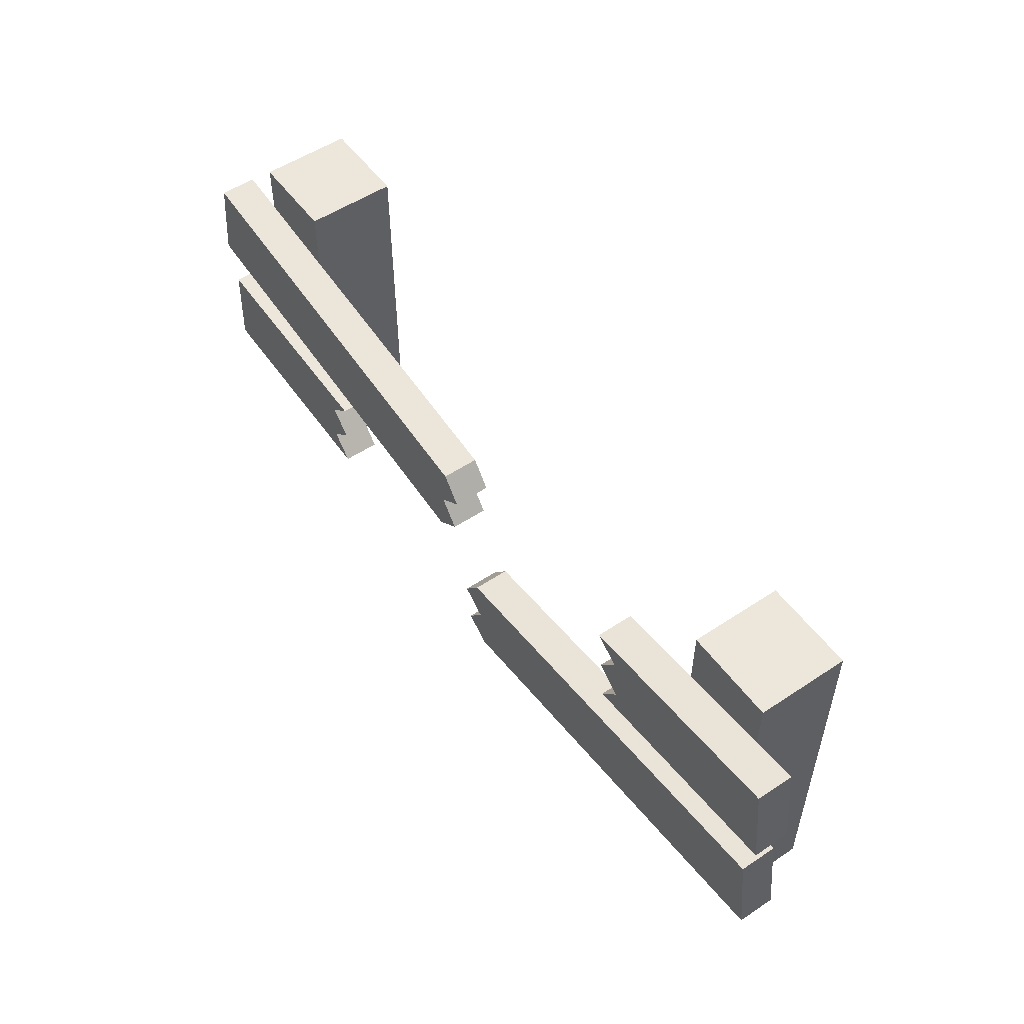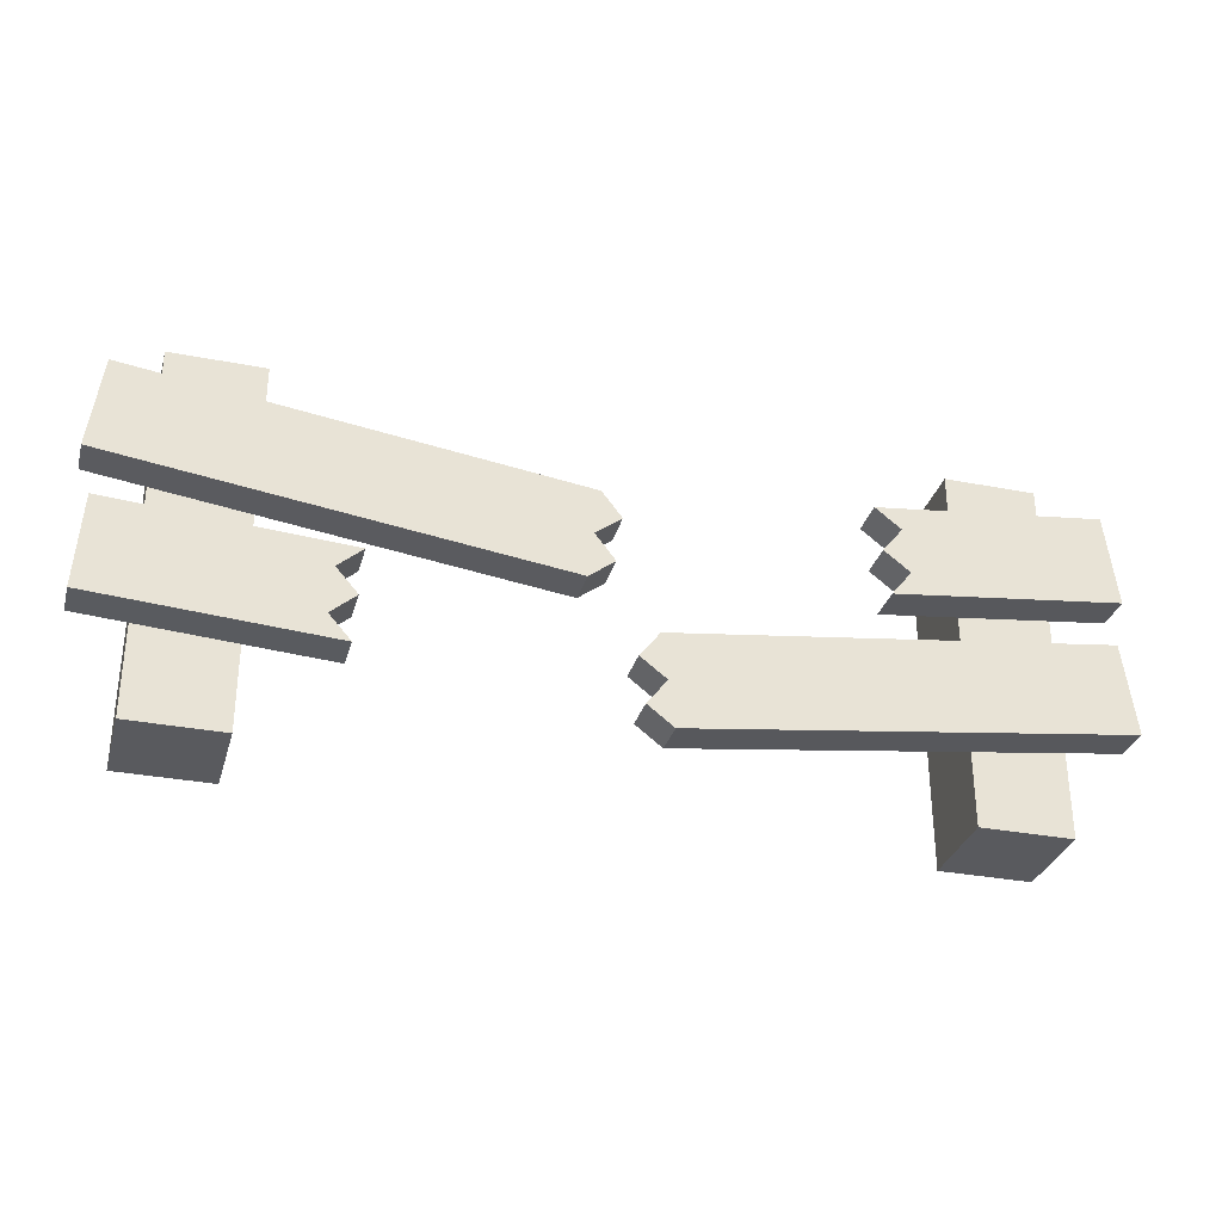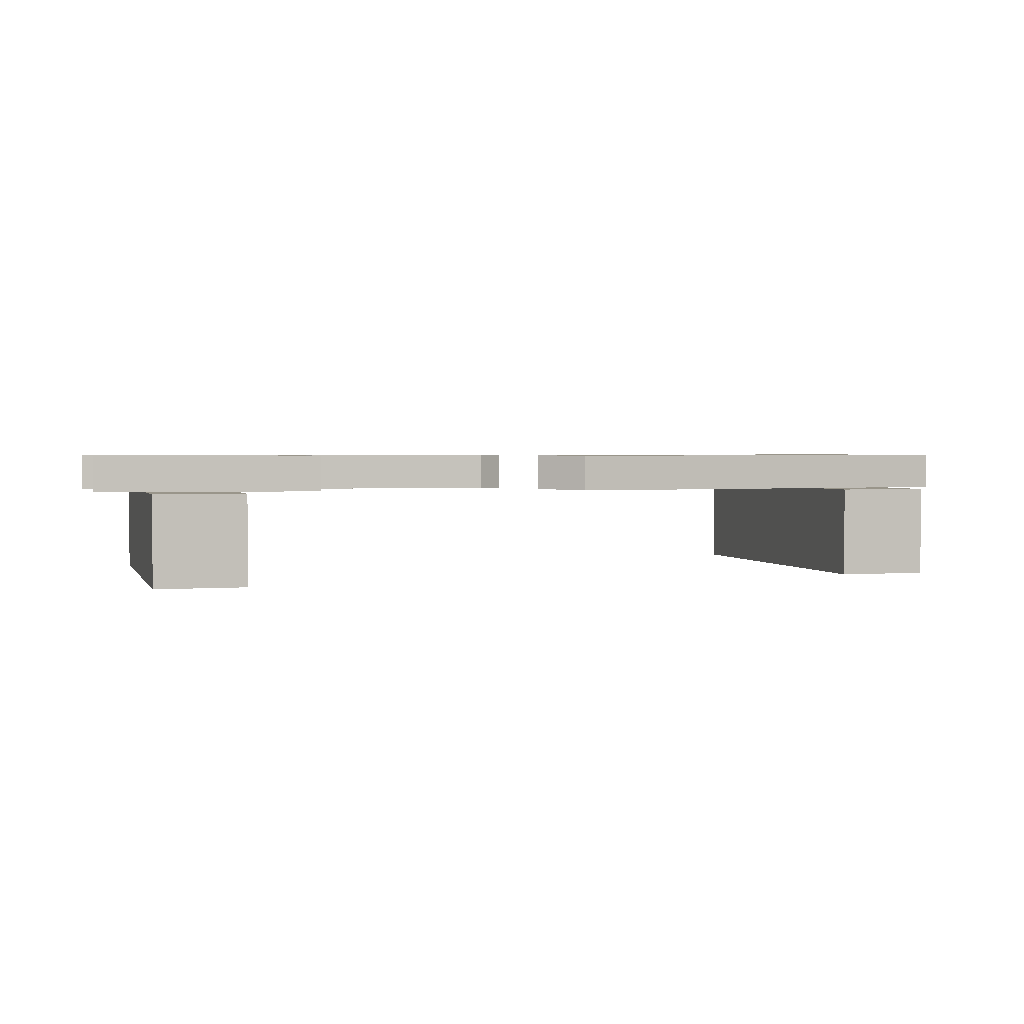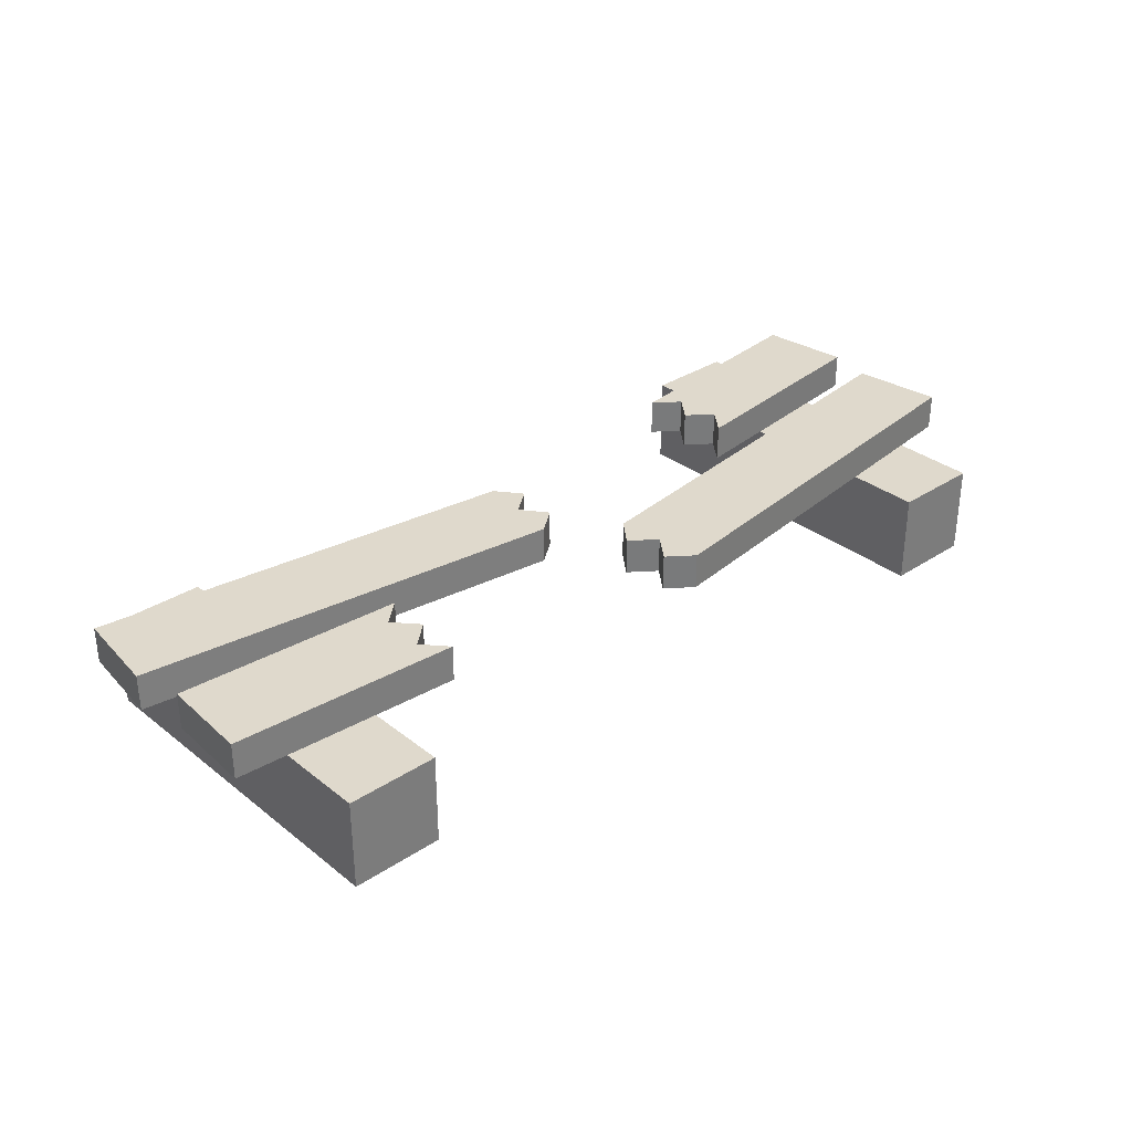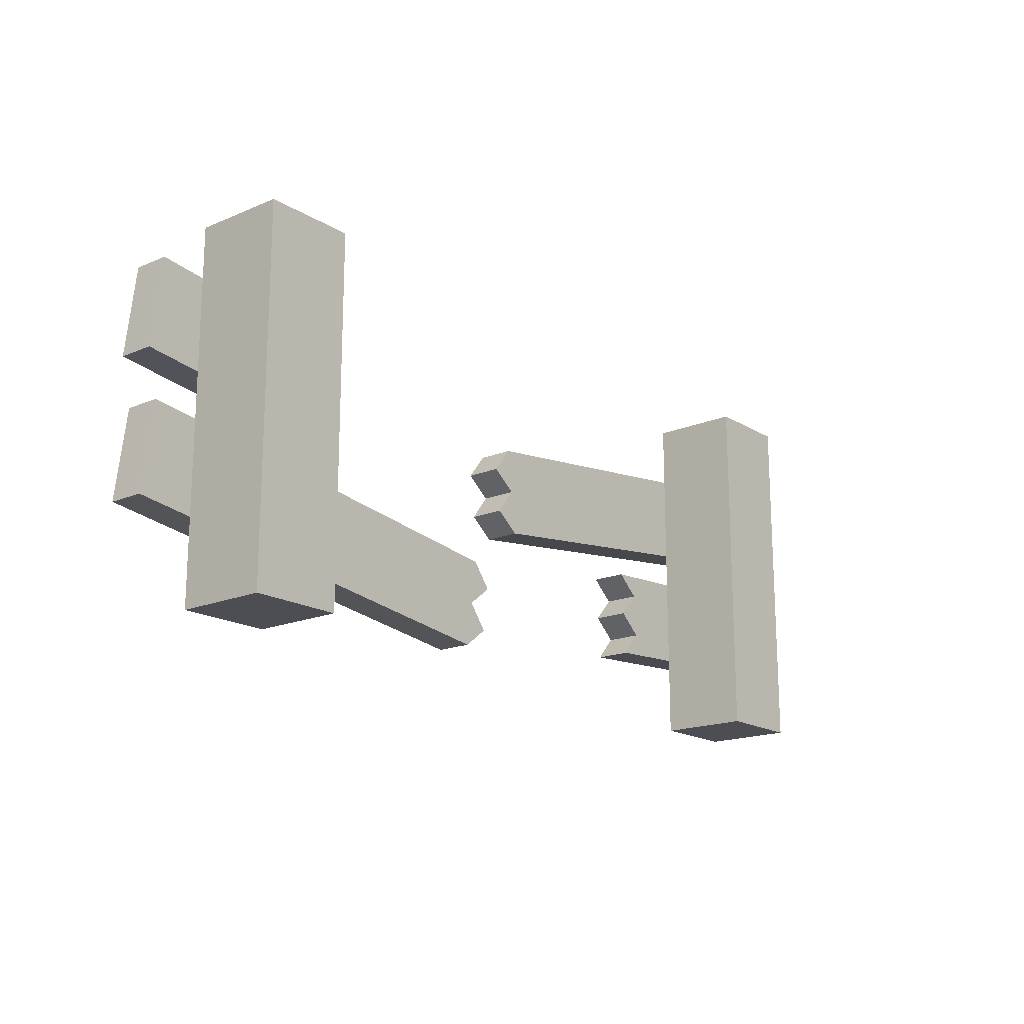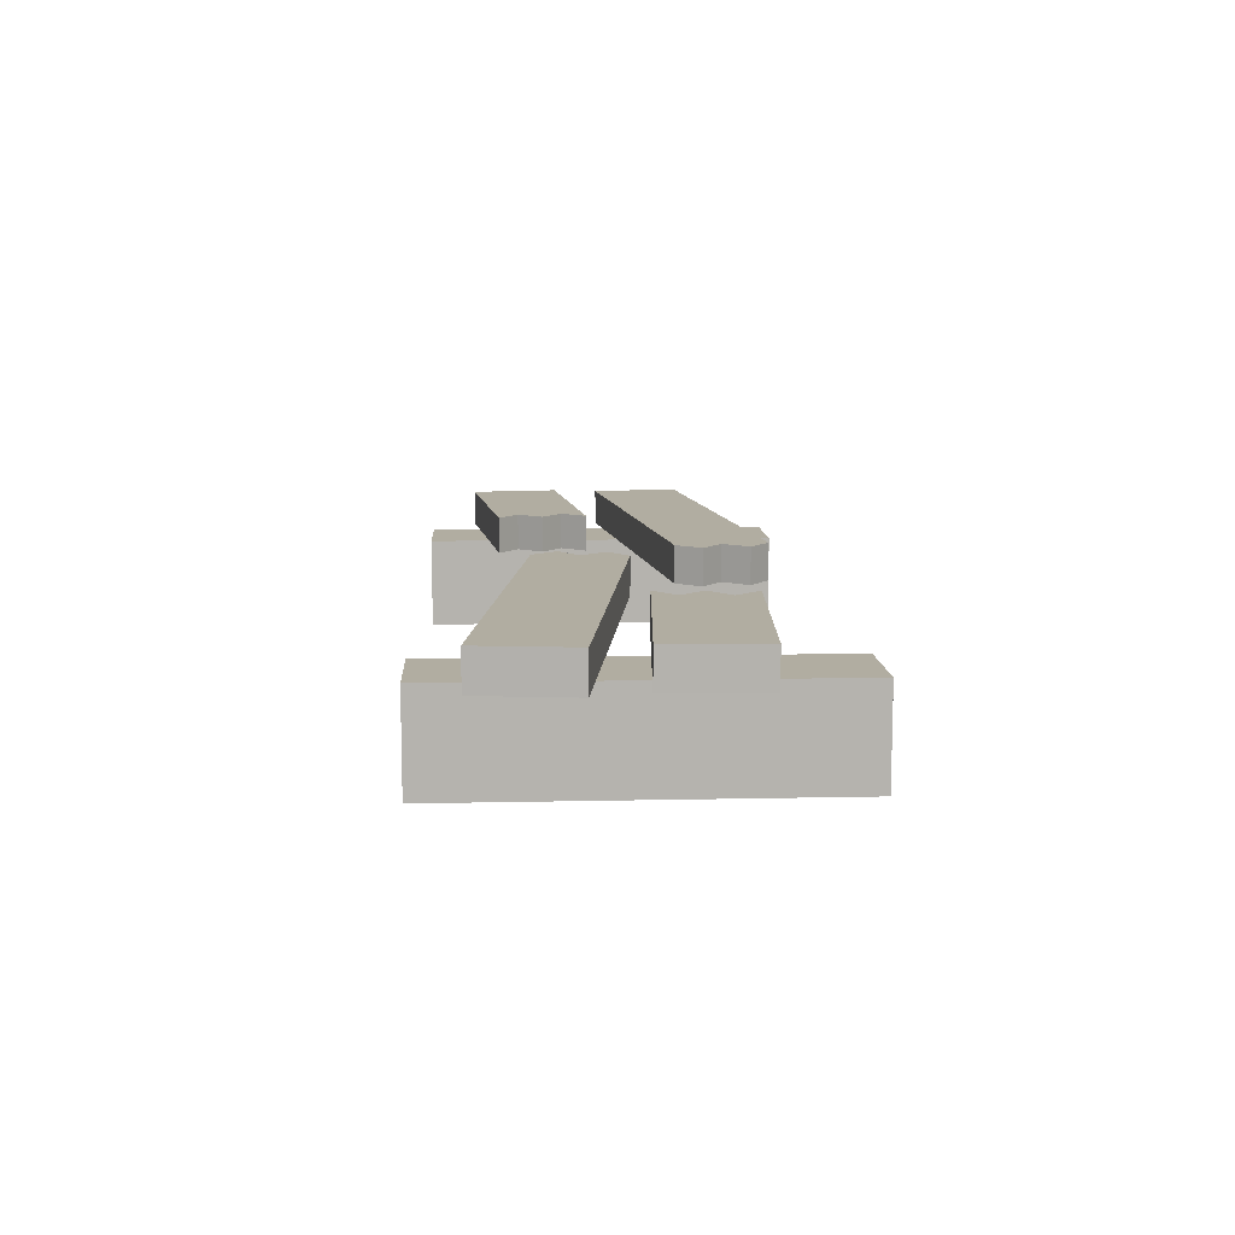
<metadata>
{"format":"obj","ext":"obj","renderer":"f3d","projection":"perspective","resolution":1024,"background":"white","views":[{"elev":53.4,"azim":54.6,"up":"+Y"},{"elev":-31.7,"azim":-15.3,"up":"+Y"},{"elev":2.1,"azim":-15.8,"up":"+Z"},{"elev":32.3,"azim":-42.5,"up":"+Z"},{"elev":-17.4,"azim":129.8,"up":"+Y"},{"elev":10.3,"azim":-93.2,"up":"+Z"}]}
</metadata>
<code>
g fence-broken
v 0.45 -3.61e-16 0.45 1 1 1
v 0.45 -3.61e-16 0.35 1 1 1
v 0.35 -3.61e-16 0.45 1 1 1
v 0.35 -3.61e-16 0.35 1 1 1
v 0.35 0.4 0.35 1 1 1
v 0.35 0.4 0.45 1 1 1
v 0.45 0.4 0.45 1 1 1
v 0.45 0.4 0.35 1 1 1
v -0.35 -3.61e-16 0.45 1 1 1
v -0.35 -3.61e-16 0.35 1 1 1
v -0.45 -3.61e-16 0.45 1 1 1
v -0.45 -3.61e-16 0.35 1 1 1
v -0.45 0.4 0.35 1 1 1
v -0.45 0.4 0.45 1 1 1
v -0.35 0.4 0.45 1 1 1
v -0.35 0.4 0.35 1 1 1
v 0.2636 0.2211 0.49 1 1 1
v 0.2855 0.2489 0.49 1 1 1
v 0.5118 0.2507 0.49 1 1 1
v 0.2577 0.2708 0.49 1 1 1
v 0.5 0.35 0.49 1 1 1
v 0.2795 0.2985 0.49 1 1 1
v 0.2518 0.3204 0.49 1 1 1
v 0.04156 0.04045 0.49 1 1 1
v 0.01358 0.06208 0.49 1 1 1
v 0.5127 0.1008 0.49 1 1 1
v 0.0352 0.09005 0.49 1 1 1
v 0.007229 0.1117 0.49 1 1 1
v 0.5 0.2 0.49 1 1 1
v 0.02885 0.1396 0.49 1 1 1
v -0.2568 0.0845 0.49 1 1 1
v -0.5063 0.1002 0.49 1 1 1
v -0.2802 0.111 0.49 1 1 1
v -0.5 0.2 0.49 1 1 1
v -0.2536 0.1344 0.49 1 1 1
v -0.277 0.1609 0.49 1 1 1
v -0.2505 0.1843 0.49 1 1 1
v -0.04184 0.1897 0.49 1 1 1
v -0.5129 0.2508 0.49 1 1 1
v -0.01382 0.2112 0.49 1 1 1
v -0.0354 0.2392 0.49 1 1 1
v -0.007384 0.2608 0.49 1 1 1
v -0.5 0.35 0.49 1 1 1
v -0.02896 0.2888 0.49 1 1 1
v 0.04156 0.04045 0.45 1 1 1
v 0.5127 0.1008 0.45 1 1 1
v 0.01358 0.06208 0.45 1 1 1
v 0.0352 0.09005 0.45 1 1 1
v 0.007229 0.1117 0.45 1 1 1
v 0.5 0.2 0.45 1 1 1
v 0.02885 0.1396 0.45 1 1 1
v 0.2636 0.2211 0.45 1 1 1
v 0.5118 0.2507 0.45 1 1 1
v 0.2855 0.2489 0.45 1 1 1
v 0.2577 0.2708 0.45 1 1 1
v 0.5 0.35 0.45 1 1 1
v 0.2795 0.2985 0.45 1 1 1
v 0.2518 0.3204 0.45 1 1 1
v -0.04184 0.1897 0.45 1 1 1
v -0.01382 0.2112 0.45 1 1 1
v -0.5129 0.2508 0.45 1 1 1
v -0.0354 0.2392 0.45 1 1 1
v -0.007384 0.2608 0.45 1 1 1
v -0.5 0.35 0.45 1 1 1
v -0.02896 0.2888 0.45 1 1 1
v -0.2568 0.0845 0.45 1 1 1
v -0.2802 0.111 0.45 1 1 1
v -0.5063 0.1002 0.45 1 1 1
v -0.5 0.2 0.45 1 1 1
v -0.2536 0.1344 0.45 1 1 1
v -0.277 0.1609 0.45 1 1 1
v -0.2505 0.1843 0.45 1 1 1
f 3 2 1
f 2 3 4
f 3 5 4
f 5 3 6
f 7 3 1
f 3 7 6
f 5 7 8
f 7 5 6
f 5 2 4
f 2 5 8
f 7 2 8
f 2 7 1
f 11 10 9
f 10 11 12
f 11 13 12
f 13 11 14
f 15 11 9
f 11 15 14
f 13 15 16
f 15 13 14
f 13 10 12
f 10 13 16
f 15 10 16
f 10 15 9
f 19 18 17
f 18 19 20
f 20 19 21
f 20 21 22
f 22 21 23
f 17 18 19
f 20 19 18
f 21 19 20
f 22 21 20
f 23 21 22
f 26 25 24
f 25 26 27
f 27 26 28
f 28 26 29
f 28 29 30
f 24 25 26
f 27 26 25
f 28 26 27
f 29 26 28
f 30 29 28
f 33 32 31
f 32 33 34
f 34 33 35
f 34 35 36
f 34 36 37
f 31 32 33
f 34 33 32
f 35 33 34
f 36 35 34
f 37 36 34
f 40 39 38
f 39 40 41
f 39 41 42
f 39 42 43
f 43 42 44
f 38 39 40
f 41 40 39
f 42 41 39
f 43 42 39
f 44 42 43
f 47 46 45
f 46 47 48
f 46 48 49
f 46 49 50
f 50 49 51
f 45 46 47
f 48 47 46
f 49 48 46
f 50 49 46
f 51 49 50
f 51 29 50
f 29 51 30
f 50 29 51
f 30 51 29
f 28 51 49
f 51 28 30
f 49 51 28
f 30 28 51
f 27 49 48
f 49 27 28
f 48 49 27
f 28 27 49
f 25 48 47
f 48 25 27
f 47 48 25
f 27 25 48
f 24 47 45
f 47 24 25
f 45 47 24
f 25 24 47
f 26 45 46
f 45 26 24
f 46 45 26
f 24 26 45
f 29 46 50
f 46 29 26
f 50 46 29
f 26 29 46
f 54 53 52
f 53 54 55
f 53 55 56
f 56 55 57
f 56 57 58
f 52 53 54
f 55 54 53
f 56 55 53
f 57 55 56
f 58 57 56
f 18 55 54
f 55 18 20
f 54 55 18
f 20 18 55
f 17 54 52
f 54 17 18
f 52 54 17
f 18 17 54
f 19 52 53
f 52 19 17
f 53 52 19
f 17 19 52
f 21 53 56
f 53 21 19
f 56 53 21
f 19 21 53
f 58 21 56
f 21 58 23
f 56 21 58
f 23 58 21
f 22 58 57
f 58 22 23
f 57 58 22
f 23 22 58
f 20 57 55
f 57 20 22
f 55 57 20
f 22 20 57
f 61 60 59
f 60 61 62
f 62 61 63
f 63 61 64
f 63 64 65
f 59 60 61
f 62 61 60
f 63 61 62
f 64 61 63
f 65 64 63
f 41 60 62
f 60 41 40
f 62 60 41
f 40 41 60
f 42 62 63
f 62 42 41
f 63 62 42
f 41 42 62
f 44 63 65
f 63 44 42
f 65 63 44
f 42 44 63
f 64 44 65
f 44 64 43
f 65 44 64
f 43 64 44
f 39 64 61
f 64 39 43
f 61 64 39
f 43 39 64
f 38 61 59
f 61 38 39
f 59 61 38
f 39 38 61
f 40 59 60
f 59 40 38
f 60 59 40
f 38 40 59
f 68 67 66
f 67 68 69
f 67 69 70
f 70 69 71
f 71 69 72
f 66 67 68
f 69 68 67
f 70 69 67
f 71 69 70
f 72 69 71
f 36 70 71
f 70 36 35
f 71 70 36
f 35 36 70
f 37 71 72
f 71 37 36
f 72 71 37
f 36 37 71
f 69 37 72
f 37 69 34
f 72 37 69
f 34 69 37
f 32 69 68
f 69 32 34
f 68 69 32
f 34 32 69
f 31 68 66
f 68 31 32
f 66 68 31
f 32 31 68
f 33 66 67
f 66 33 31
f 67 66 33
f 31 33 66
f 35 67 70
f 67 35 33
f 70 67 35
f 33 35 67
g fence-broken
f 3 2 1
f 2 3 4
f 3 5 4
f 5 3 6
f 7 3 1
f 3 7 6
f 5 7 8
f 7 5 6
f 5 2 4
f 2 5 8
f 7 2 8
f 2 7 1
f 11 10 9
f 10 11 12
f 11 13 12
f 13 11 14
f 15 11 9
f 11 15 14
f 13 15 16
f 15 13 14
f 13 10 12
f 10 13 16
f 15 10 16
f 10 15 9
f 19 18 17
f 18 19 20
f 20 19 21
f 20 21 22
f 22 21 23
f 17 18 19
f 20 19 18
f 21 19 20
f 22 21 20
f 23 21 22
f 26 25 24
f 25 26 27
f 27 26 28
f 28 26 29
f 28 29 30
f 24 25 26
f 27 26 25
f 28 26 27
f 29 26 28
f 30 29 28
f 33 32 31
f 32 33 34
f 34 33 35
f 34 35 36
f 34 36 37
f 31 32 33
f 34 33 32
f 35 33 34
f 36 35 34
f 37 36 34
f 40 39 38
f 39 40 41
f 39 41 42
f 39 42 43
f 43 42 44
f 38 39 40
f 41 40 39
f 42 41 39
f 43 42 39
f 44 42 43
f 47 46 45
f 46 47 48
f 46 48 49
f 46 49 50
f 50 49 51
f 45 46 47
f 48 47 46
f 49 48 46
f 50 49 46
f 51 49 50
f 51 29 50
f 29 51 30
f 50 29 51
f 30 51 29
f 28 51 49
f 51 28 30
f 49 51 28
f 30 28 51
f 27 49 48
f 49 27 28
f 48 49 27
f 28 27 49
f 25 48 47
f 48 25 27
f 47 48 25
f 27 25 48
f 24 47 45
f 47 24 25
f 45 47 24
f 25 24 47
f 26 45 46
f 45 26 24
f 46 45 26
f 24 26 45
f 29 46 50
f 46 29 26
f 50 46 29
f 26 29 46
f 54 53 52
f 53 54 55
f 53 55 56
f 56 55 57
f 56 57 58
f 52 53 54
f 55 54 53
f 56 55 53
f 57 55 56
f 58 57 56
f 18 55 54
f 55 18 20
f 54 55 18
f 20 18 55
f 17 54 52
f 54 17 18
f 52 54 17
f 18 17 54
f 19 52 53
f 52 19 17
f 53 52 19
f 17 19 52
f 21 53 56
f 53 21 19
f 56 53 21
f 19 21 53
f 58 21 56
f 21 58 23
f 56 21 58
f 23 58 21
f 22 58 57
f 58 22 23
f 57 58 22
f 23 22 58
f 20 57 55
f 57 20 22
f 55 57 20
f 22 20 57
f 61 60 59
f 60 61 62
f 62 61 63
f 63 61 64
f 63 64 65
f 59 60 61
f 62 61 60
f 63 61 62
f 64 61 63
f 65 64 63
f 41 60 62
f 60 41 40
f 62 60 41
f 40 41 60
f 42 62 63
f 62 42 41
f 63 62 42
f 41 42 62
f 44 63 65
f 63 44 42
f 65 63 44
f 42 44 63
f 64 44 65
f 44 64 43
f 65 44 64
f 43 64 44
f 39 64 61
f 64 39 43
f 61 64 39
f 43 39 64
f 38 61 59
f 61 38 39
f 59 61 38
f 39 38 61
f 40 59 60
f 59 40 38
f 60 59 40
f 38 40 59
f 68 67 66
f 67 68 69
f 67 69 70
f 70 69 71
f 71 69 72
f 66 67 68
f 69 68 67
f 70 69 67
f 71 69 70
f 72 69 71
f 36 70 71
f 70 36 35
f 71 70 36
f 35 36 70
f 37 71 72
f 71 37 36
f 72 71 37
f 36 37 71
f 69 37 72
f 37 69 34
f 72 37 69
f 34 69 37
f 32 69 68
f 69 32 34
f 68 69 32
f 34 32 69
f 31 68 66
f 68 31 32
f 66 68 31
f 32 31 68
f 33 66 67
f 66 33 31
f 67 66 33
f 31 33 66
f 35 67 70
f 67 35 33
f 70 67 35
f 33 35 67

</code>
